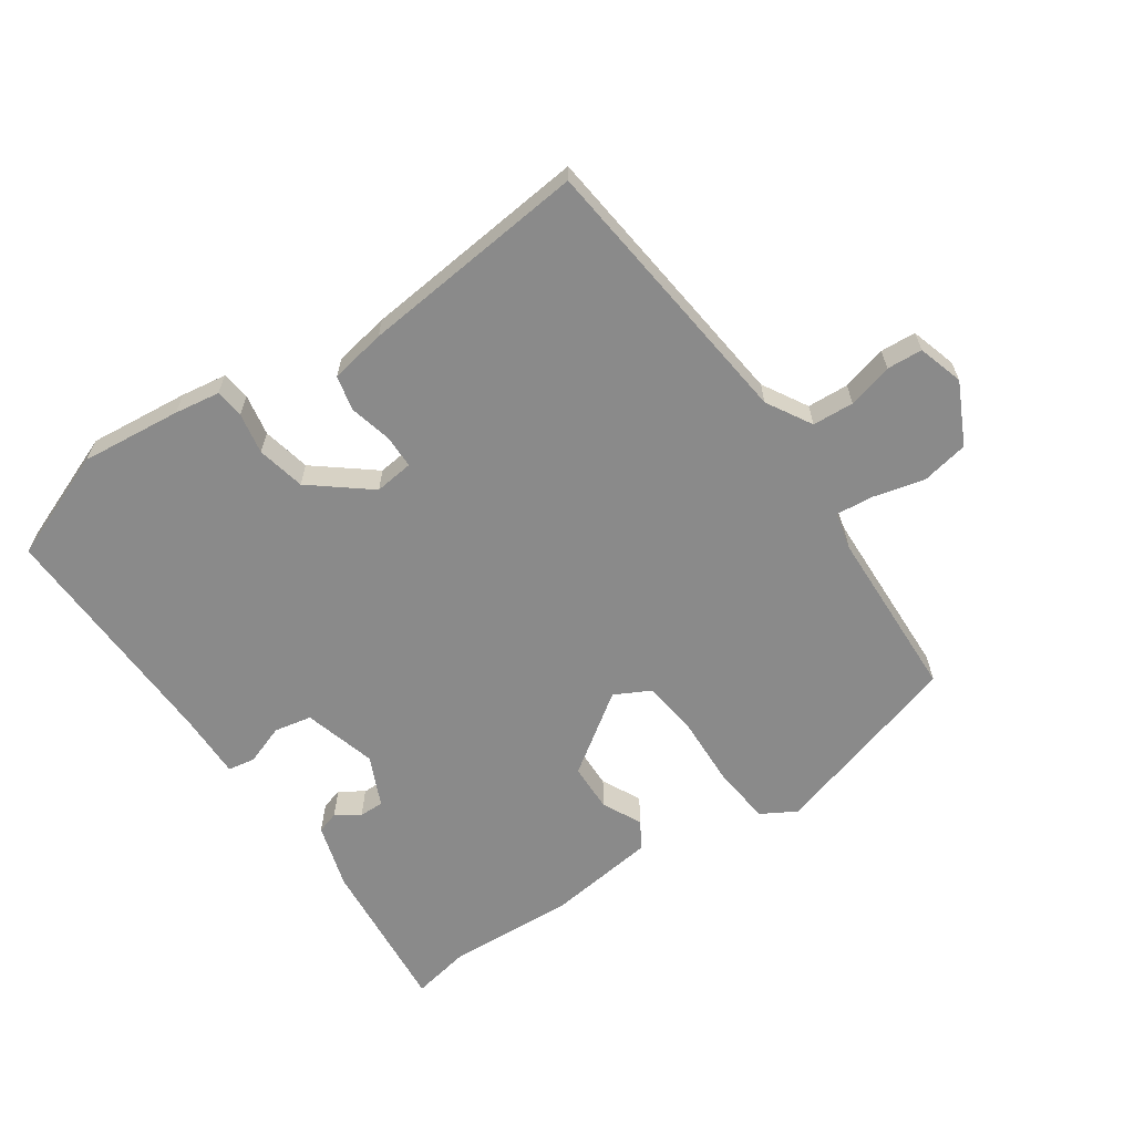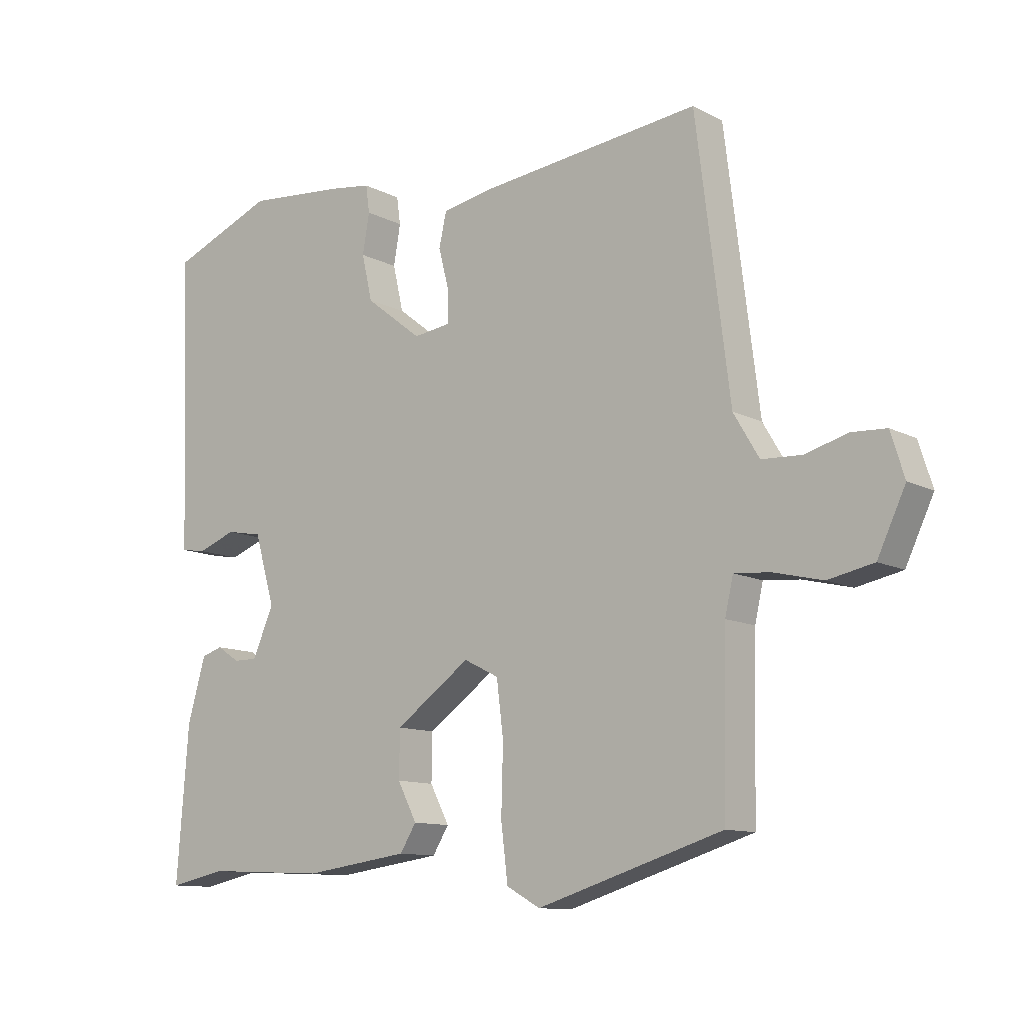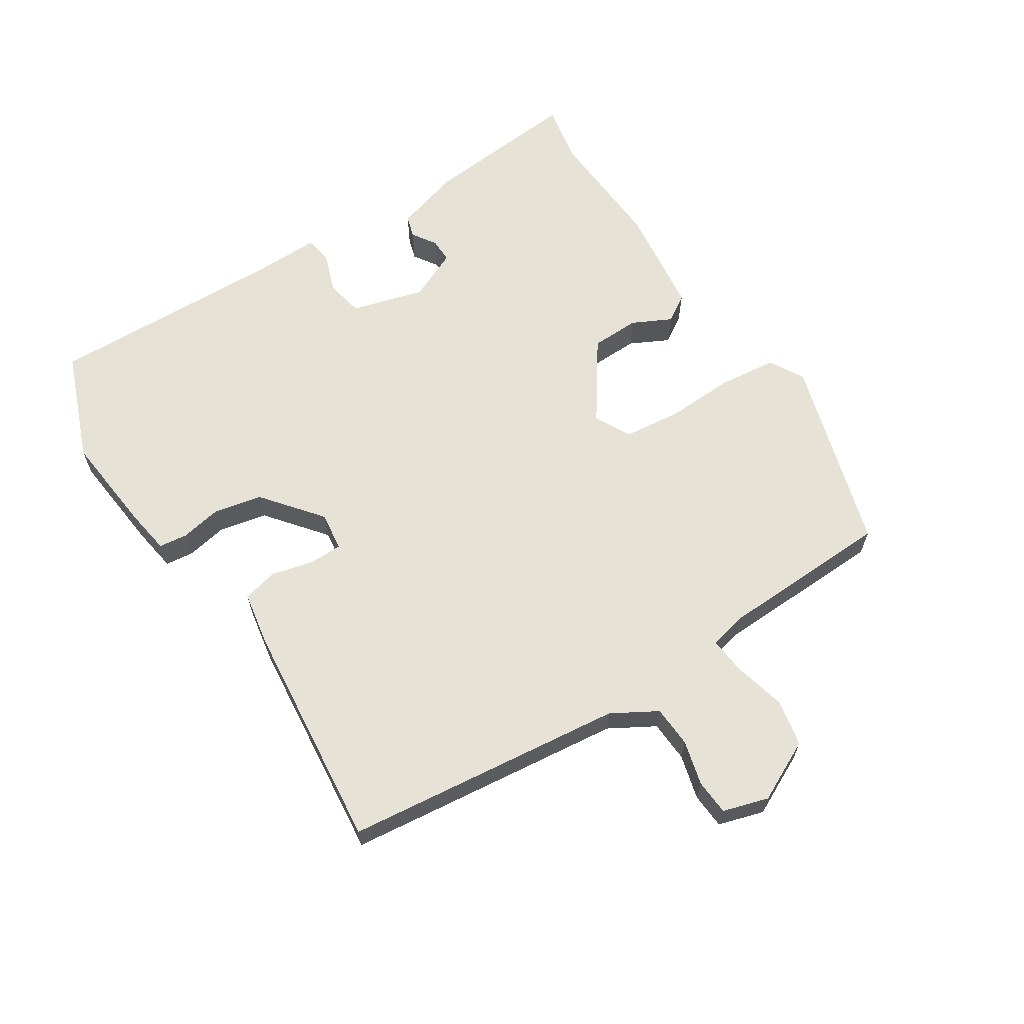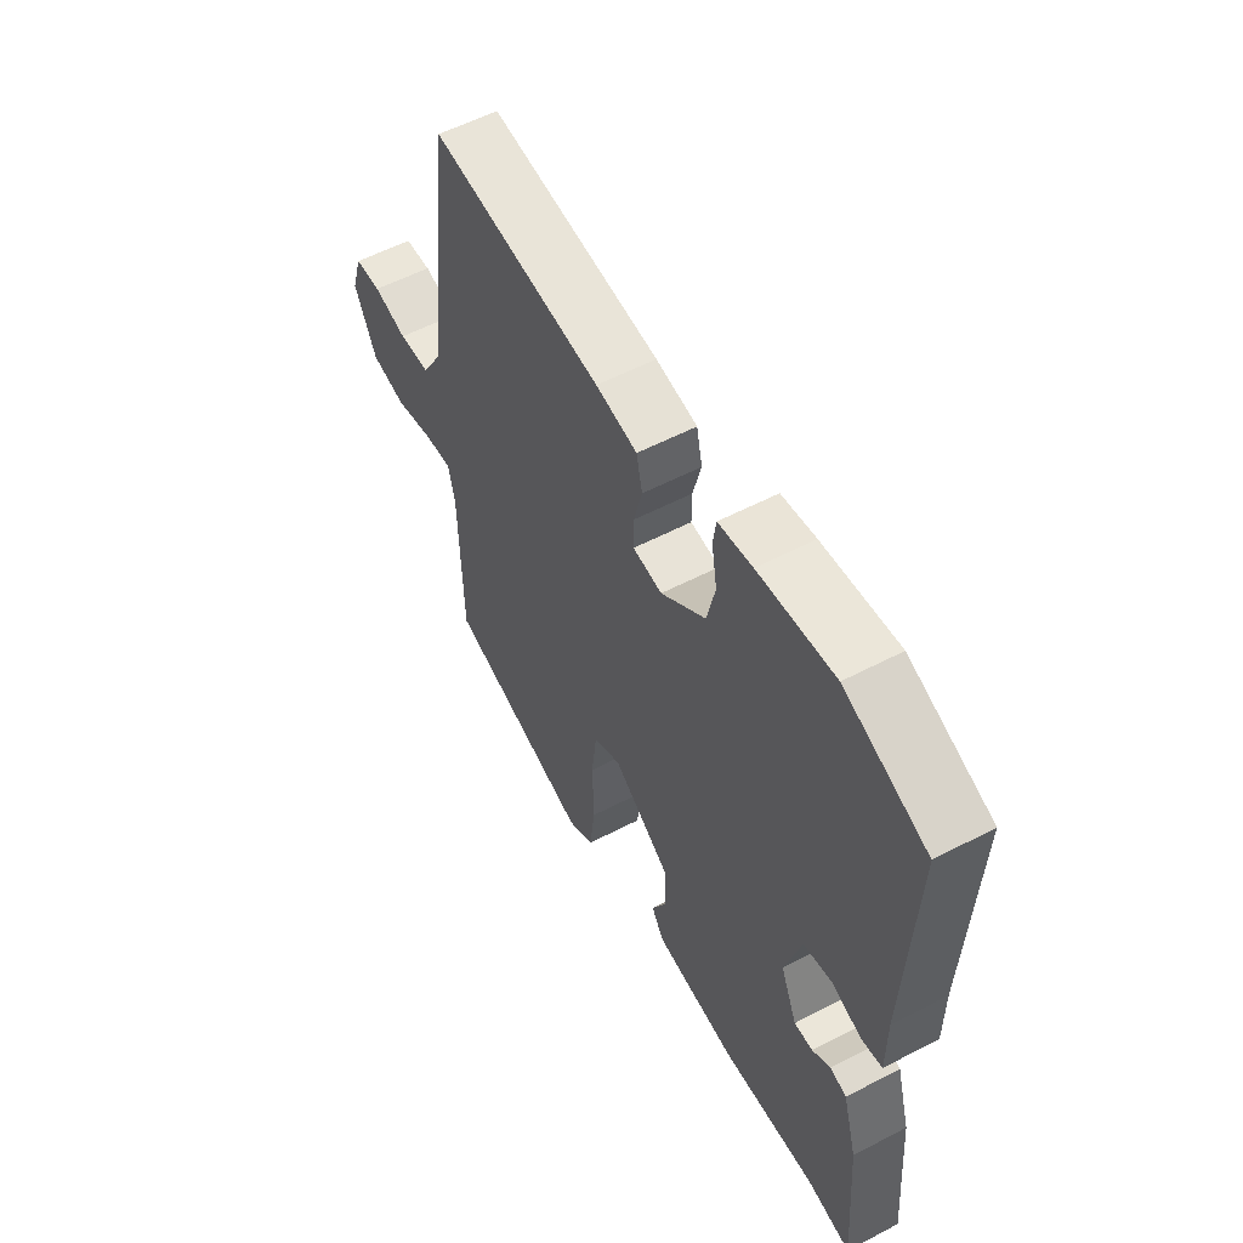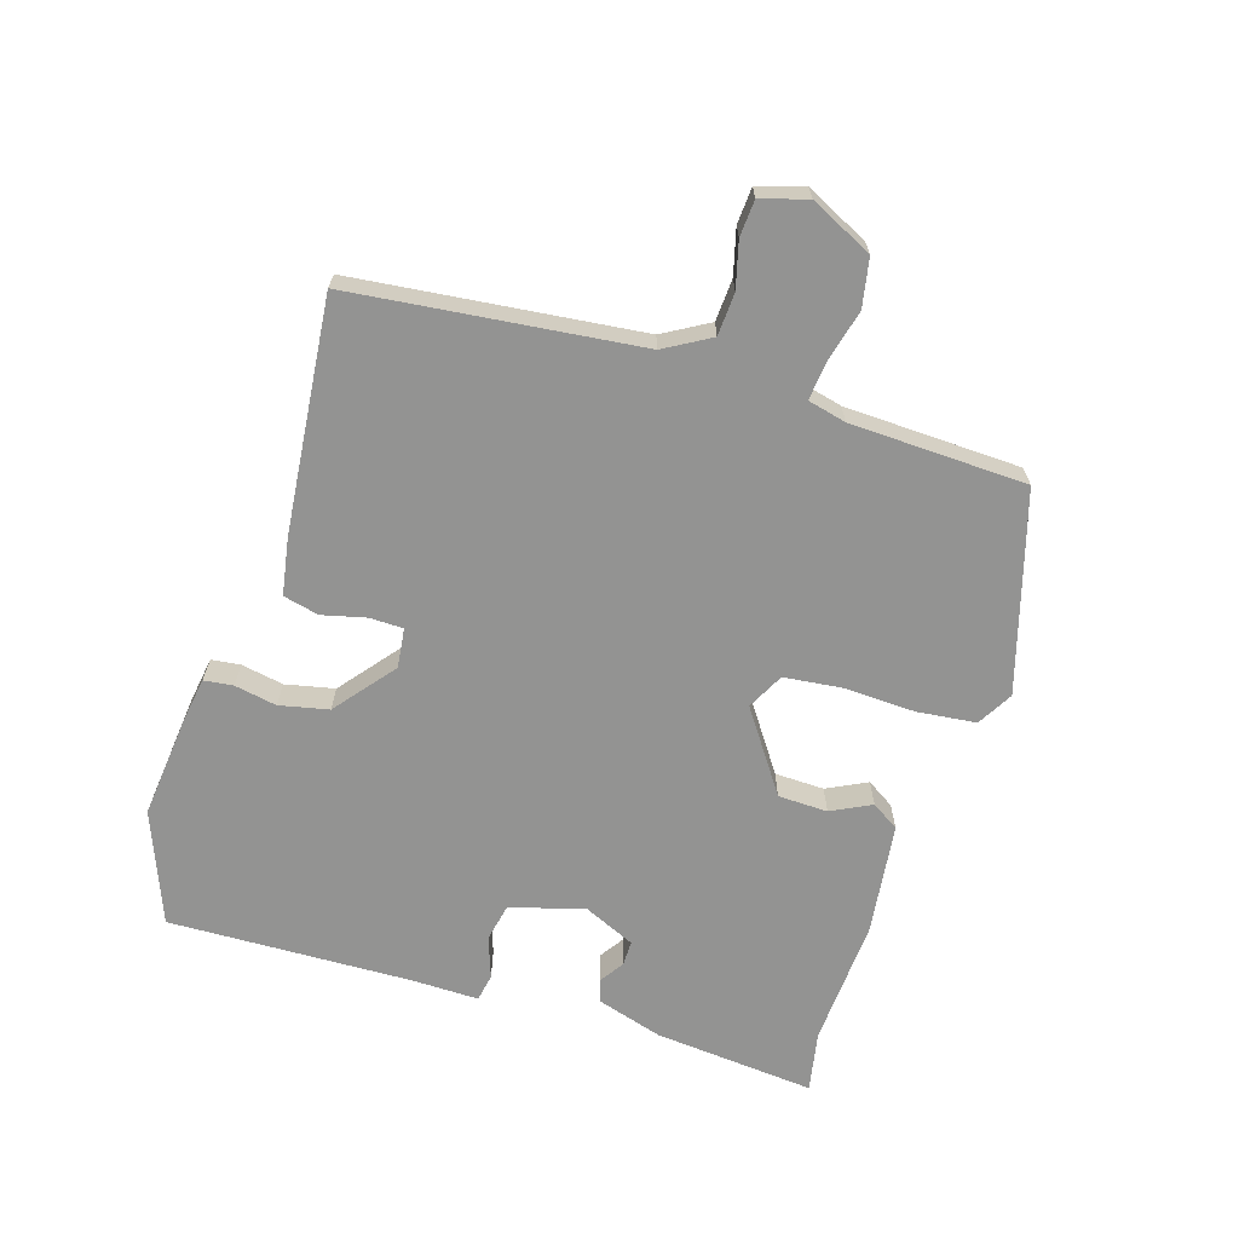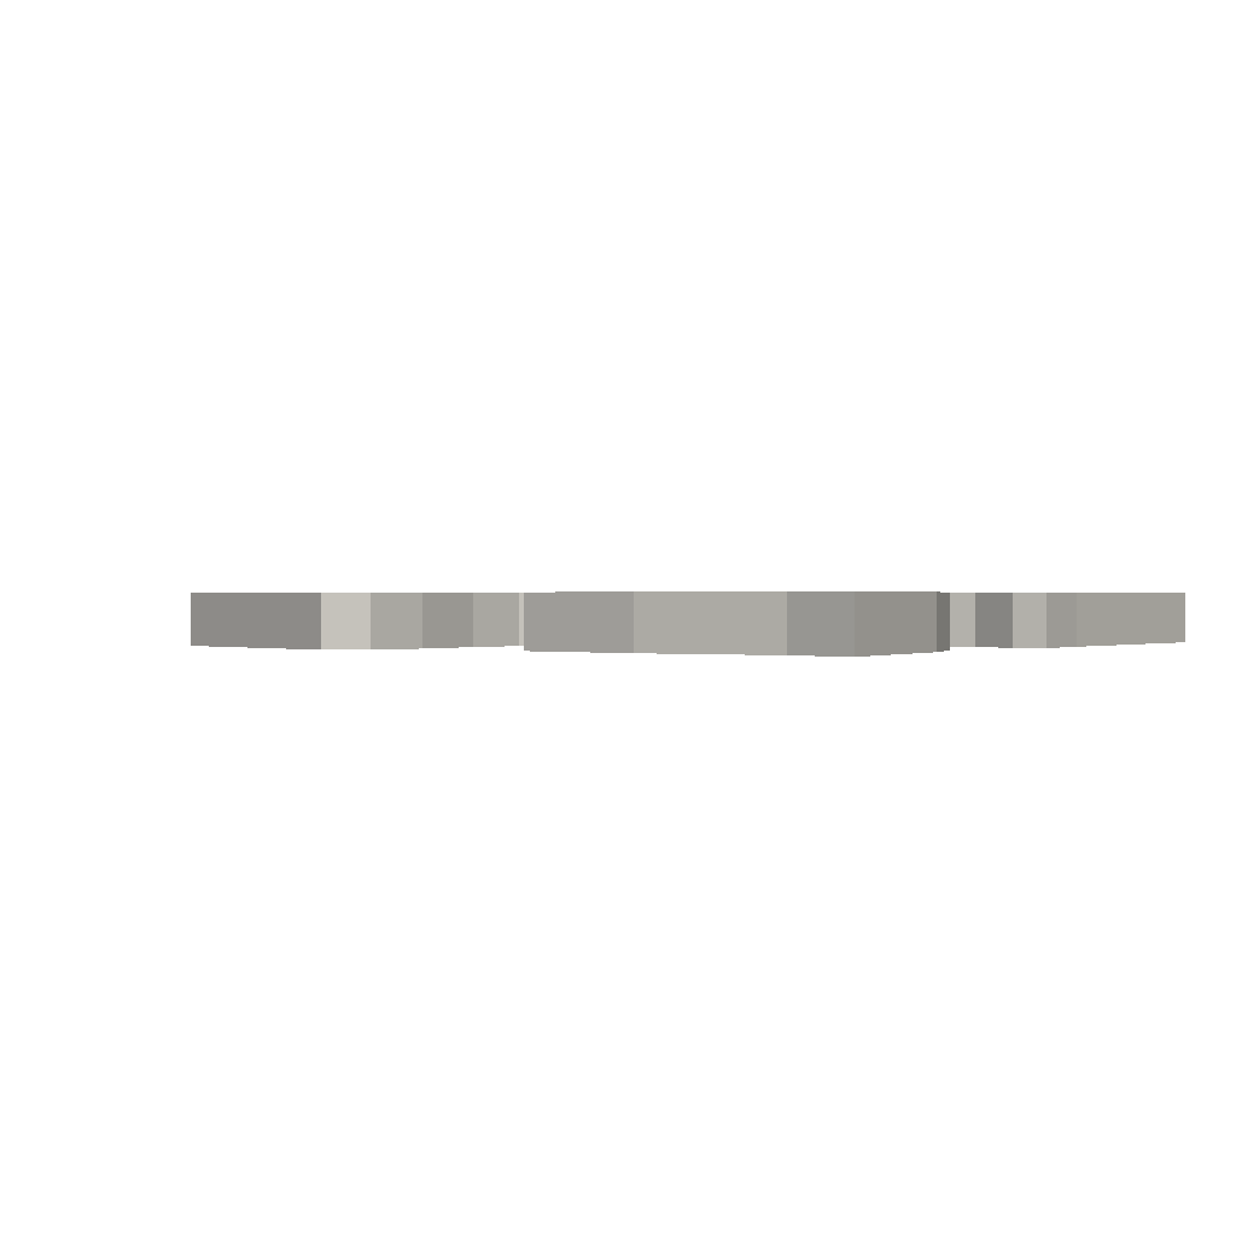
<metadata>
{"format":"obj","ext":"obj","renderer":"f3d","projection":"perspective","resolution":1024,"background":"white","views":[{"elev":-63.4,"azim":33.7,"up":"+Y"},{"elev":-11.3,"azim":38.9,"up":"+Z"},{"elev":63.8,"azim":56.5,"up":"+Y"},{"elev":56.1,"azim":-118.7,"up":"+Z"},{"elev":-66.7,"azim":71.9,"up":"+Y"},{"elev":0.5,"azim":-147.2,"up":"+Y"}]}
</metadata>
<code>
v -0.424 0.07 -0.484
v -0.516 0.07 -0.503
v -0.497 0.07 -0.258
v -0.468 0.07 -0.157
v -0.434 0.07 -0.146
v -0.397 0.07 -0.17
v -0.359 0.07 -0.17
v -0.325 0.07 -0.092
v -0.358 0.07 0.02
v -0.416 0.07 0.031
v -0.478 0.07 0.008
v -0.52 0.07 0.015
v -0.52 0.07 0.117
v -0.536 0.07 0.485
v -0.368 0.07 0.553
v -0.213 0.07 0.539
v -0.143 0.07 0.529
v -0.137 0.07 0.485
v -0.148 0.07 0.421
v -0.131 0.07 0.347
v -0.04 0.07 0.276
v 0.02 0.07 0.284
v 0.02 0.07 0.335
v 0.003 0.07 0.401
v 0.015 0.07 0.455
v 0.1 0.07 0.471
v 0.452 0.07 0.511
v 0.506 0.07 0.079
v 0.547 0.07 0.01
v 0.611 0.07 0.007
v 0.68 0.07 0.026
v 0.735 0.07 0.023
v 0.757 0.07 -0.047
v 0.712 0.07 -0.142
v 0.639 0.07 -0.157
v 0.56 0.07 -0.138
v 0.502 0.07 -0.133
v 0.489 0.07 -0.191
v 0.483 0.07 -0.458
v 0.185 0.07 -0.55
v 0.131 0.07 -0.52
v 0.12 0.07 -0.431
v 0.123 0.07 -0.323
v 0.112 0.07 -0.235
v 0.056 0.07 -0.207
v -0.065 0.07 -0.293
v -0.066 0.07 -0.368
v -0.035 0.07 -0.428
v -0.061 0.07 -0.47
v -0.23 0.07 -0.493
v -0.424 0 -0.484
v -0.516 0 -0.503
v -0.497 0 -0.258
v -0.468 0 -0.157
v -0.434 0 -0.146
v -0.397 0 -0.17
v -0.359 0 -0.17
v -0.325 0 -0.092
v -0.358 0 0.02
v -0.416 0 0.031
v -0.478 0 0.008
v -0.52 0 0.015
v -0.52 0 0.117
v -0.536 0 0.485
v -0.368 0 0.553
v -0.213 0 0.539
v -0.143 0 0.529
v -0.137 0 0.485
v -0.148 0 0.421
v -0.131 0 0.347
v -0.04 0 0.276
v 0.02 0 0.284
v 0.02 0 0.335
v 0.003 0 0.401
v 0.015 0 0.455
v 0.1 0 0.471
v 0.452 0 0.511
v 0.506 0 0.079
v 0.547 0 0.01
v 0.611 0 0.007
v 0.68 0 0.026
v 0.735 0 0.023
v 0.757 0 -0.047
v 0.712 0 -0.142
v 0.639 0 -0.157
v 0.56 0 -0.138
v 0.502 0 -0.133
v 0.489 0 -0.191
v 0.483 0 -0.458
v 0.185 0 -0.55
v 0.131 0 -0.52
v 0.12 0 -0.431
v 0.123 0 -0.323
v 0.112 0 -0.235
v 0.056 0 -0.207
v -0.065 0 -0.293
v -0.066 0 -0.368
v -0.035 0 -0.428
v -0.061 0 -0.47
v -0.23 0 -0.493
f 47 48 49 50
f 46 47 50 1
f 45 46 1 2
f 40 41 42 43
f 38 39 40 43
f 37 38 43 44
f 33 34 35 36
f 33 36 37
f 30 31 32 33
f 29 30 33 37
f 28 29 37 44
f 23 24 25 26
f 22 23 26 27
f 16 17 18 19
f 16 19 20
f 13 14 15 16
f 13 16 20
f 10 11 12 13
f 9 10 13 20
f 8 9 20 21
f 3 4 5 6
f 45 2 3 6
f 45 6 7
f 27 28 44 45
f 22 27 45 7
f 7 8 21 22
f 100 99 98 97
f 51 100 97 96
f 52 51 96 95
f 93 92 91 90
f 93 90 89 88
f 94 93 88 87
f 86 85 84 83
f 87 86 83
f 83 82 81 80
f 87 83 80 79
f 94 87 79 78
f 76 75 74 73
f 77 76 73 72
f 69 68 67 66
f 70 69 66
f 66 65 64 63
f 70 66 63
f 63 62 61 60
f 70 63 60 59
f 71 70 59 58
f 56 55 54 53
f 56 53 52 95
f 57 56 95
f 95 94 78 77
f 57 95 77 72
f 72 71 58 57
f 1 51 52 2
f 2 52 53 3
f 3 53 54 4
f 4 54 55 5
f 5 55 56 6
f 6 56 57 7
f 7 57 58 8
f 8 58 59 9
f 9 59 60 10
f 10 60 61 11
f 11 61 62 12
f 12 62 63 13
f 13 63 64 14
f 14 64 65 15
f 15 65 66 16
f 16 66 67 17
f 17 67 68 18
f 18 68 69 19
f 19 69 70 20
f 20 70 71 21
f 21 71 72 22
f 22 72 73 23
f 23 73 74 24
f 24 74 75 25
f 25 75 76 26
f 26 76 77 27
f 27 77 78 28
f 28 78 79 29
f 29 79 80 30
f 30 80 81 31
f 31 81 82 32
f 32 82 83 33
f 33 83 84 34
f 34 84 85 35
f 35 85 86 36
f 36 86 87 37
f 37 87 88 38
f 38 88 89 39
f 39 89 90 40
f 40 90 91 41
f 41 91 92 42
f 42 92 93 43
f 43 93 94 44
f 44 94 95 45
f 45 95 96 46
f 46 96 97 47
f 47 97 98 48
f 48 98 99 49
f 49 99 100 50
f 50 100 51 1

</code>
